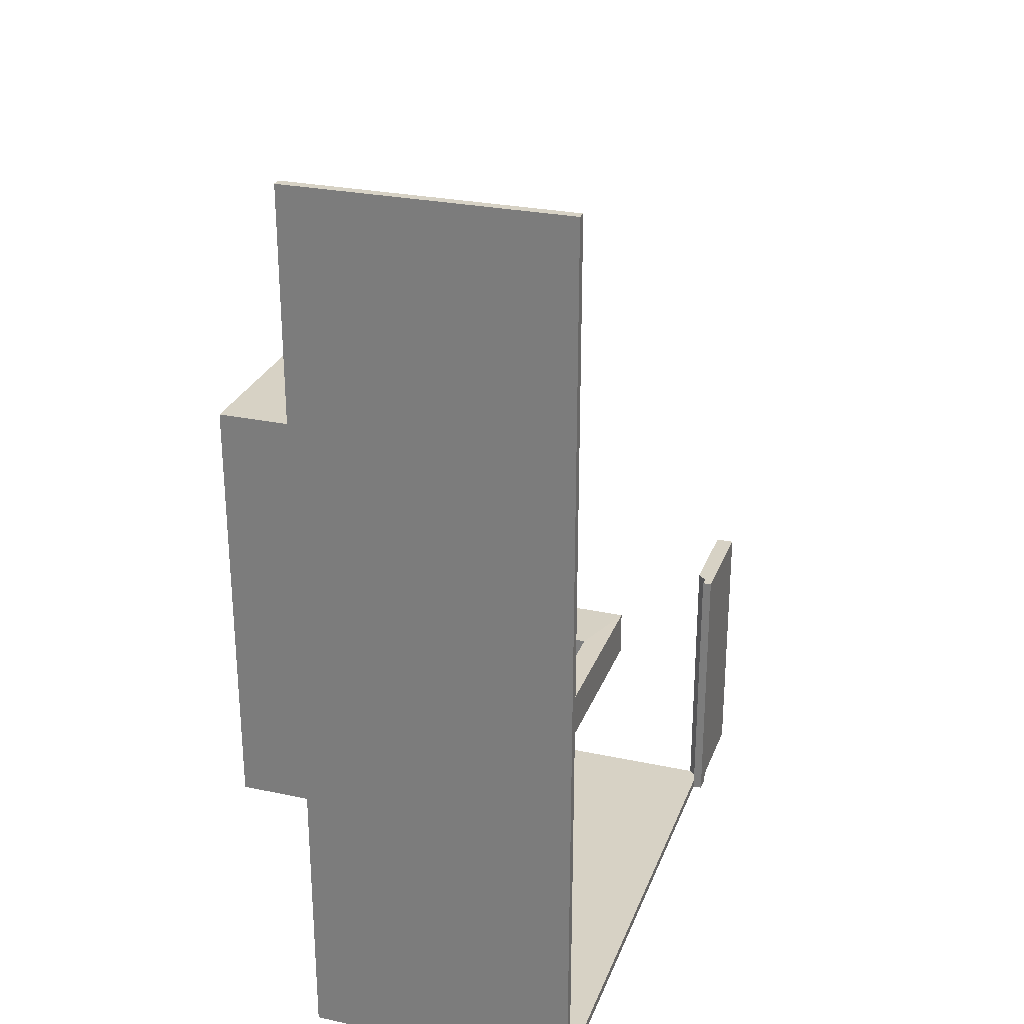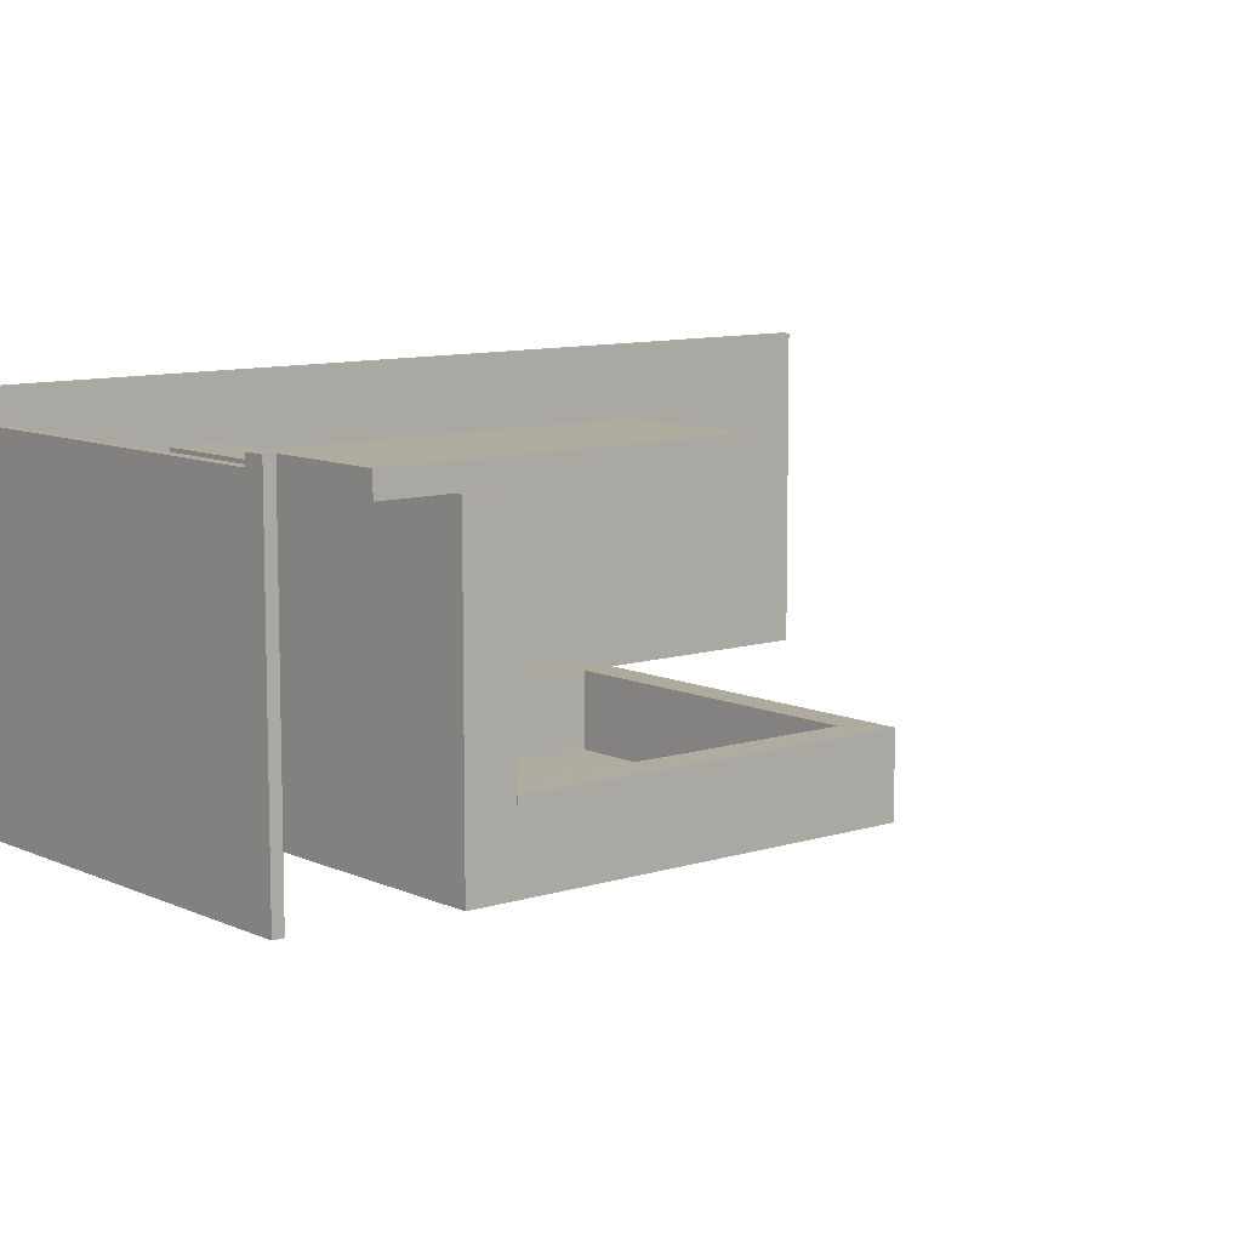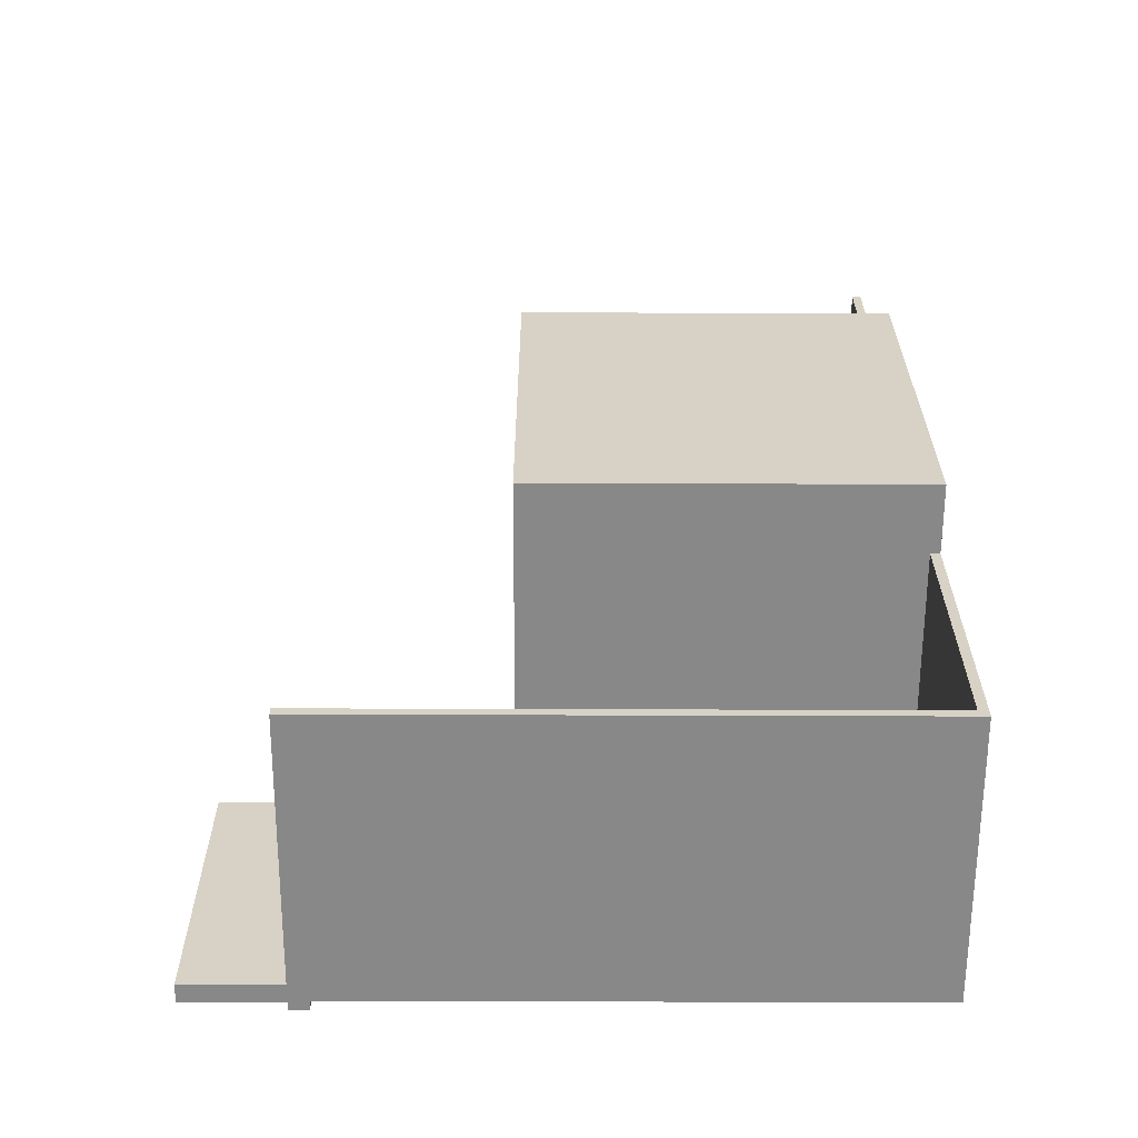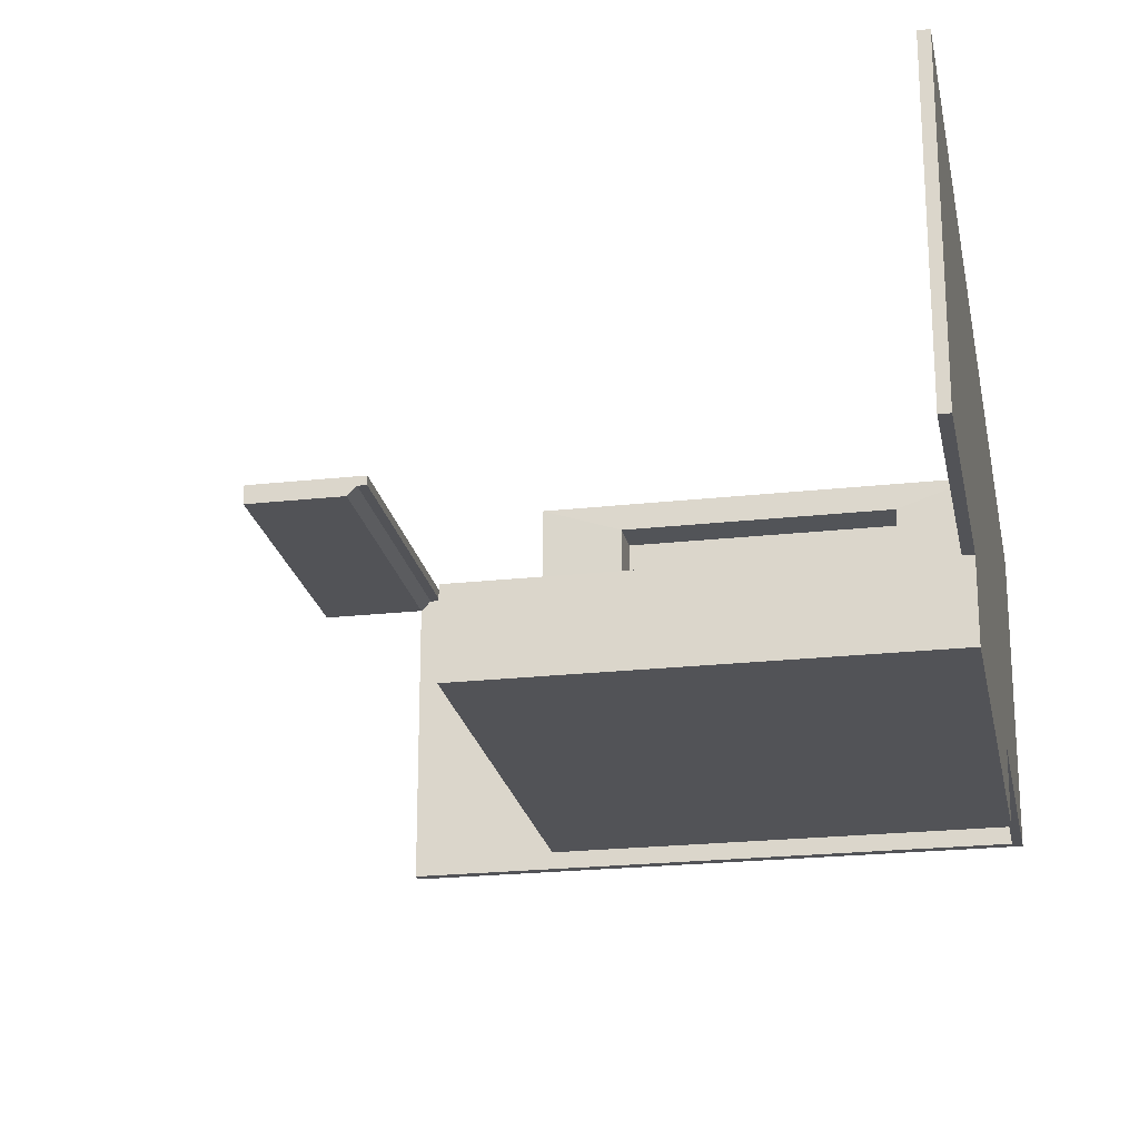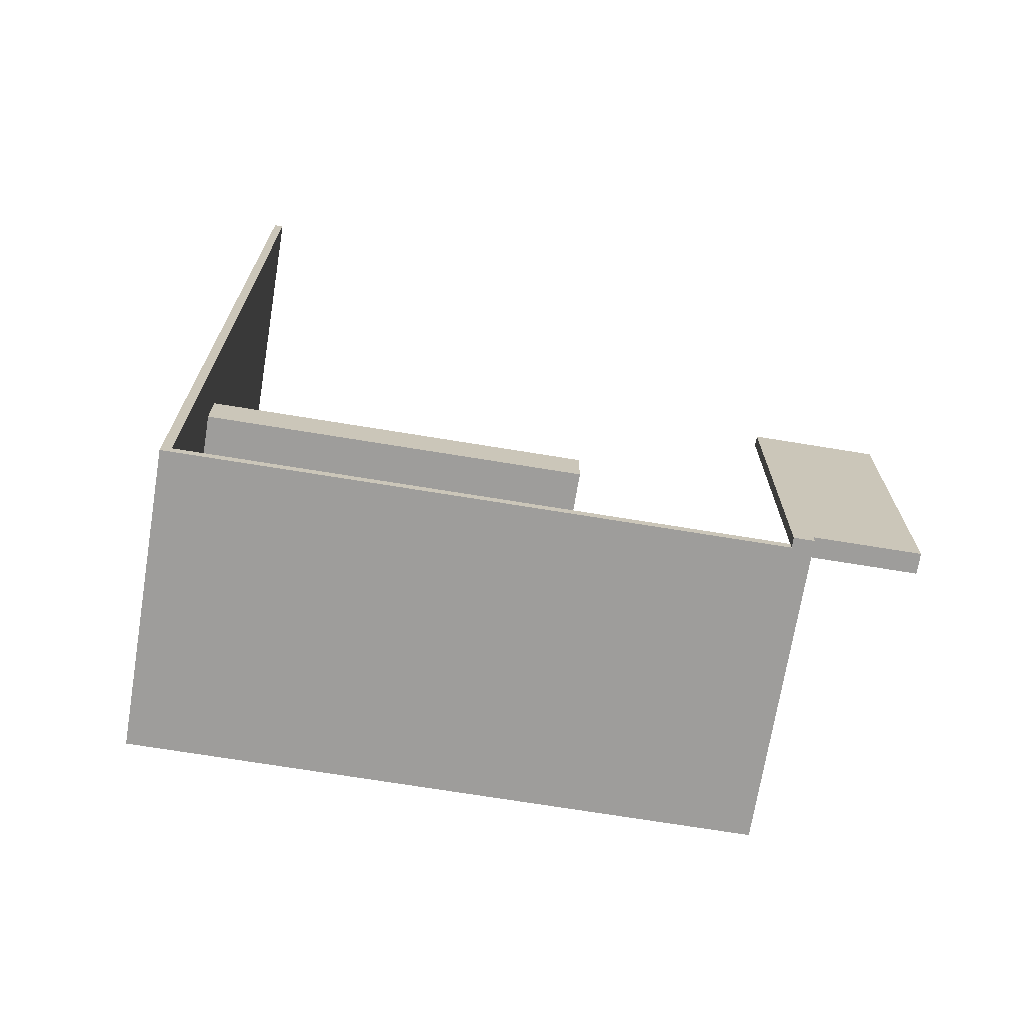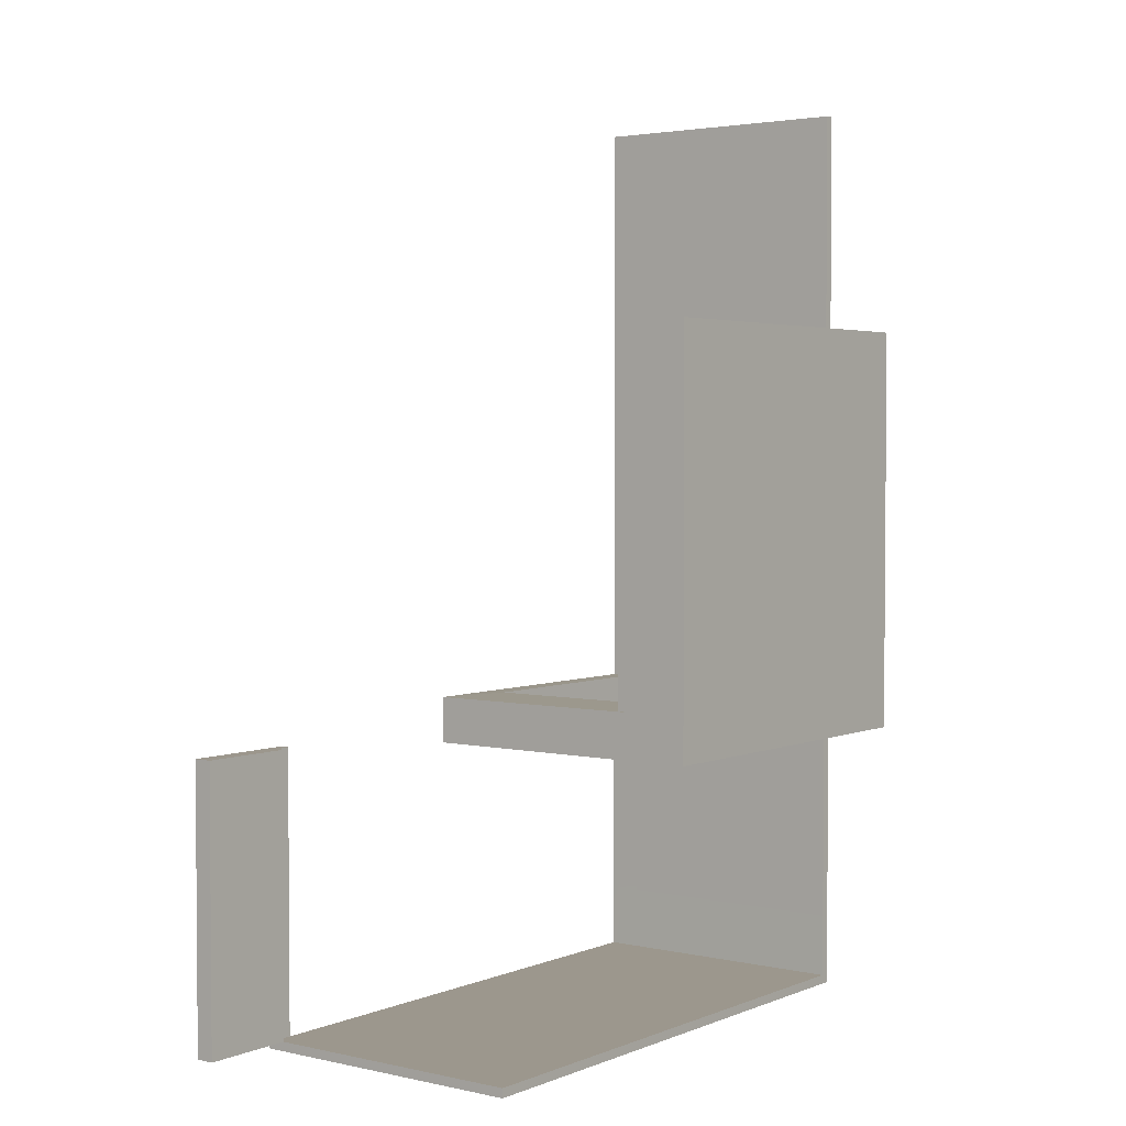
<metadata>
{"format":"obj","ext":"obj","renderer":"f3d","projection":"perspective","resolution":1024,"background":"white","views":[{"elev":27.2,"azim":108.2,"up":"+Z"},{"elev":9.6,"azim":-130.0,"up":"+Y"},{"elev":-62.9,"azim":-0.2,"up":"+Z"},{"elev":-22.4,"azim":10.9,"up":"+Y"},{"elev":-70.6,"azim":170.7,"up":"+Z"},{"elev":2.9,"azim":-53.0,"up":"+Z"}]}
</metadata>
<code>
o buildingPart2
g ConversationPit
v 1.527 1.425 7.155
v -8.473 1.425 7.155
v 1.527 1.615 7.155
v -8.473 1.615 7.155
v -8.473 1.435 -2.845
v 1.527 1.435 -2.845
v -8.473 1.615 -2.845
v 1.527 1.615 -2.845
v 0.6686 -0.2192 6.297
v -7.615 -0.2192 6.297
v 0.6686 -0.2192 -1.987
v -7.615 -0.2192 -1.987
v -7.632 1.625 6.314
v 0.6857 1.625 6.314
v 0.6857 1.625 -2.004
v -7.632 1.625 -2.004
v 1.527 1.425 -4.095
v -8.473 1.425 -4.095
v 1.527 -0.4145 -4.095
v -8.473 -0.4145 -4.095
v -8.473 -0.4145 7.155
v 1.527 -0.4145 7.155
v 1.777 -0.4145 7.155
v 1.777 1.425 7.155
v 1.777 1.425 -4.095
v 1.777 -0.4145 -4.095
v 1.527 -0.4145 -2.845
v 1.777 -0.4145 -2.845
v 1.777 8.925 -2.845
v 1.527 8.925 -2.845
v 1.777 8.925 -4.095
v 1.527 8.925 -4.095
v 1.777 1.425 -2.845
v 1.527 7.435 -2.855
v -8.473 7.435 -2.855
v 1.527 7.435 -4.095
v -8.473 7.435 -4.095
v -8.473 -0.4145 -2.845
v -0.3458 3.047 -3.755
v -6.601 3.047 -3.755
v -0.3458 6.793 -3.755
v -6.601 6.793 -3.755
v 1.527 1.425 -2.855
v -8.473 1.425 -2.855
v -6.619 3.03 -2.845
v -0.3282 3.03 -2.845
v -0.3263 6.806 -2.845
v -6.618 3.03 -2.845
v -6.62 6.806 -2.845
v -8.473 1.425 -2.835
v -8.473 1.415 -2.845
v 1.527 1.425 -2.835
v -8.471 1.427 -2.845
v 1.777 1.425 13.38
v 1.527 1.425 13.38
v 1.527 8.925 7.155
v 1.777 8.925 7.155
v 1.527 8.925 13.38
v 1.777 8.925 13.38
v 1.529 1.425 -9.595
v 1.777 1.425 -9.595
v 1.529 1.425 -10.09
v 1.777 1.425 -10.09
v 1.777 8.925 -9.595
v 1.528 8.925 -9.595
v 1.527 1.425 -11.48
v 1.777 1.425 -11.48
v 1.777 8.925 -10.09
v 1.528 8.925 -10.09
v 1.777 8.925 -11.48
v 1.527 8.925 -11.48
v 1.527 1.425 -11.73
v 1.777 1.425 -11.73
v 1.777 8.925 -11.73
v 1.527 8.925 -11.73
v -12.97 9.175 -11.73
v -12.97 9.175 -11.48
v -13.22 9.175 -11.73
v -13.22 9.175 -11.48
v -12.97 1.425 -11.48
v -12.97 1.425 -11.73
v -13.22 1.425 -11.48
v -13.22 1.425 -11.73
v -13.47 9.175 -11.73
v -13.47 9.175 -11.48
v -13.47 1.425 -11.48
v -13.47 1.425 -11.73
v 1.527 8.675 13.38
v 1.777 8.675 13.38
v 1.777 8.675 -11.73
v 1.527 8.675 -11.73
v 1.777 8.675 -2.845
v 1.777 8.675 -4.095
v 1.527 8.675 -4.095
v 1.527 8.68 -2.845
v 1.777 8.675 7.155
v 1.527 8.675 7.155
v 1.529 8.675 -9.595
v 1.529 8.675 -10.09
v 1.777 8.675 -9.595
v 1.527 8.675 -11.48
v 1.777 8.675 -10.09
v 1.777 8.675 -11.48
v -13.47 8.675 -11.48
v -13.47 8.675 -11.73
v -13.47 8.925 -11.73
v -12.97 8.925 -11.48
v -12.97 8.675 -11.48
v -13.22 8.675 -11.48
v -13.22 8.925 -11.48
v -12.97 8.675 -11.73
v -12.97 8.925 -11.73
v -13.22 8.925 -11.73
v -13.22 8.675 -11.73
v 1.527 8.05 13.38
v 1.777 8.05 13.38
v 1.777 8.05 -11.73
v 1.527 8.05 -11.73
v 1.777 8.05 -2.845
v 1.777 8.05 -4.095
v 1.527 8.05 -4.095
v 1.527 8.057 -2.845
v 1.777 8.05 7.155
v 1.527 8.05 7.155
v 1.529 8.05 -10.09
v 1.529 8.05 -9.595
v 1.777 8.05 -9.595
v 1.527 8.05 -11.48
v 1.777 8.05 -10.09
v 1.777 8.05 -11.48
v -13.47 8.05 -11.73
v -13.47 8.05 -11.48
v -13.22 8.05 -11.48
v -12.97 8.05 -11.48
v -12.97 8.05 -11.73
v -13.22 8.05 -11.73
v -8.473 -0.4145 2.155
v 1.527 -0.4145 2.155
v 1.777 1.425 2.155
v 1.777 -0.4145 2.155
v 1.527 8.925 2.155
v 1.777 8.925 2.155
v 1.777 8.675 2.155
v 1.527 8.677 2.155
v 1.777 8.05 2.155
v 1.527 8.053 2.155
v -5.723 8.925 -11.48
v -5.723 8.925 -11.73
v -5.723 1.425 -11.73
v -5.723 1.425 -11.48
v -5.723 8.675 -11.48
v -5.723 8.675 -11.73
v -5.723 8.05 -11.48
v -5.723 8.05 -11.73
v -12.97 8.925 -3.871
v -13.22 8.925 -3.871
v -12.97 9.175 -3.871
v -13.22 9.175 -3.871
v -13.47 8.675 -3.871
v -13.47 9.175 -3.871
v -16.04 8.675 -11.48
v -16.04 9.175 -11.48
v -16.04 8.675 -3.871
v -16.04 9.175 -3.871
f 7 5 50
f 50 2 4
f 7 50 4
f 20 38 51
f 18 20 51
f 44 18 51
f 3 52 8
f 3 1 52
f 52 6 8
f 51 53 44
f 50 53 51
f 5 53 50
f 44 53 48
f 48 45 40
f 6 17 43
f 6 121 17
f 121 6 122
f 137 21 2
f 50 137 2
f 137 50 38
f 50 51 38
f 124 146 1
f 146 52 1
f 6 52 146
f 122 6 146
f 67 130 129
f 63 67 129
f 127 61 129
f 61 63 129
f 120 25 127
f 25 61 127
f 130 103 102
f 129 130 102
f 100 127 102
f 127 129 102
f 93 120 100
f 120 127 100
f 68 102 70
f 102 103 70
f 64 100 68
f 100 102 68
f 31 93 64
f 93 100 64
f 62 61 60
f 62 63 61
f 60 25 17
f 60 61 25
f 66 63 62
f 66 67 63
f 121 60 17
f 121 126 60
f 125 62 60
f 125 60 126
f 125 66 62
f 125 128 66
f 99 125 126
f 99 126 98
f 98 126 121
f 98 121 94
f 99 128 125
f 99 101 128
f 69 99 98
f 69 98 65
f 71 101 99
f 71 99 69
f 65 98 94
f 65 94 32
f 70 69 68
f 70 71 69
f 68 65 64
f 68 69 65
f 64 32 31
f 64 65 32
f 4 2 1
f 1 3 4
f 8 6 5
f 5 7 8
f 12 10 9
f 9 11 12
f 13 4 3
f 3 14 13
f 14 3 8
f 8 15 14
f 16 7 4
f 4 13 16
f 15 8 7
f 7 16 15
f 14 9 10
f 10 13 14
f 15 11 9
f 9 14 15
f 13 10 12
f 12 16 13
f 16 12 11
f 11 15 16
f 20 18 17
f 17 19 20
f 22 1 2
f 2 21 22
f 24 1 22
f 22 23 24
f 26 19 17
f 17 25 26
f 26 28 27
f 27 19 26
f 32 30 29
f 29 31 32
f 25 33 28
f 28 26 25
f 37 35 34
f 34 36 37
f 19 27 38
f 38 20 19
f 42 40 39
f 39 41 42
f 34 43 17
f 17 36 34
f 37 18 44
f 44 35 37
f 36 17 18
f 18 37 36
f 45 5 6
f 6 46 45
f 34 47 46
f 46 43 34
f 44 48 49
f 49 35 44
f 47 34 35
f 35 49 47
f 46 39 40
f 40 45 46
f 47 41 39
f 39 46 47
f 48 40 42
f 42 49 48
f 49 42 41
f 41 47 49
f 53 5 45
f 45 48 53
f 55 1 24
f 24 54 55
f 59 57 56
f 56 58 59
f 73 67 66
f 66 72 73
f 75 71 70
f 70 74 75
f 79 77 76
f 76 78 79
f 83 81 80
f 80 82 83
f 85 79 78
f 78 84 85
f 87 83 82
f 82 86 87
f 58 88 89
f 89 59 58
f 75 74 90
f 90 91 75
f 31 29 92
f 92 93 31
f 32 94 95
f 95 30 32
f 57 59 89
f 89 96 57
f 56 97 88
f 88 58 56
f 106 105 104
f 104 104 106
f 74 70 103
f 103 90 74
f 110 109 108
f 108 107 110
f 113 112 111
f 111 114 113
f 104 104 109
f 109 110 104
f 106 113 114
f 114 105 106
f 115 55 54
f 54 116 115
f 88 115 116
f 116 89 88
f 118 117 73
f 73 72 118
f 91 90 117
f 117 118 91
f 25 120 119
f 119 33 25
f 120 93 92
f 92 119 120
f 94 121 122
f 122 95 94
f 123 116 54
f 54 24 123
f 96 89 116
f 116 123 96
f 124 1 55
f 55 115 124
f 97 124 115
f 115 88 97
f 131 87 86
f 86 132 131
f 105 131 132
f 132 104 105
f 117 130 67
f 67 73 117
f 90 103 130
f 130 117 90
f 133 82 80
f 80 134 133
f 109 133 134
f 134 108 109
f 136 135 81
f 81 83 136
f 114 111 135
f 135 136 114
f 132 86 82
f 82 133 132
f 104 132 133
f 133 109 104
f 131 136 83
f 83 87 131
f 105 114 136
f 136 131 105
f 138 137 38
f 38 27 138
f 22 21 137
f 137 138 22
f 139 24 23
f 23 140 139
f 33 139 140
f 140 28 33
f 57 142 141
f 141 56 57
f 142 29 30
f 30 141 142
f 140 138 27
f 27 28 140
f 23 22 138
f 138 140 23
f 142 57 96
f 96 143 142
f 29 142 143
f 143 92 29
f 141 144 97
f 97 56 141
f 30 95 144
f 144 141 30
f 145 123 24
f 24 139 145
f 119 145 139
f 139 33 119
f 143 96 123
f 123 145 143
f 92 143 145
f 145 119 92
f 146 124 97
f 97 144 146
f 122 146 144
f 144 95 122
f 71 75 148
f 148 147 71
f 147 148 112
f 112 107 147
f 66 150 149
f 149 72 66
f 150 80 81
f 81 149 150
f 147 151 101
f 101 71 147
f 107 108 151
f 151 147 107
f 148 75 91
f 91 152 148
f 112 148 152
f 152 111 112
f 153 150 66
f 66 128 153
f 134 80 150
f 150 153 134
f 151 153 128
f 128 101 151
f 108 134 153
f 153 151 108
f 154 118 72
f 72 149 154
f 135 154 149
f 149 81 135
f 152 91 118
f 118 154 152
f 111 152 154
f 154 135 111
f 77 107 112
f 112 76 77
f 76 112 113
f 113 78 76
f 158 156 155
f 155 157 158
f 78 113 106
f 106 84 78
f 160 159 156
f 156 158 160
f 84 106 104
f 104 85 84
f 156 110 107
f 107 155 156
f 155 107 77
f 77 157 155
f 164 162 161
f 161 163 164
f 157 77 79
f 79 158 157
f 159 104 110
f 110 156 159
f 158 79 85
f 85 160 158
f 162 85 104
f 104 161 162
f 161 104 159
f 159 163 161
f 164 160 85
f 85 162 164
f 163 159 160
f 160 164 163

</code>
